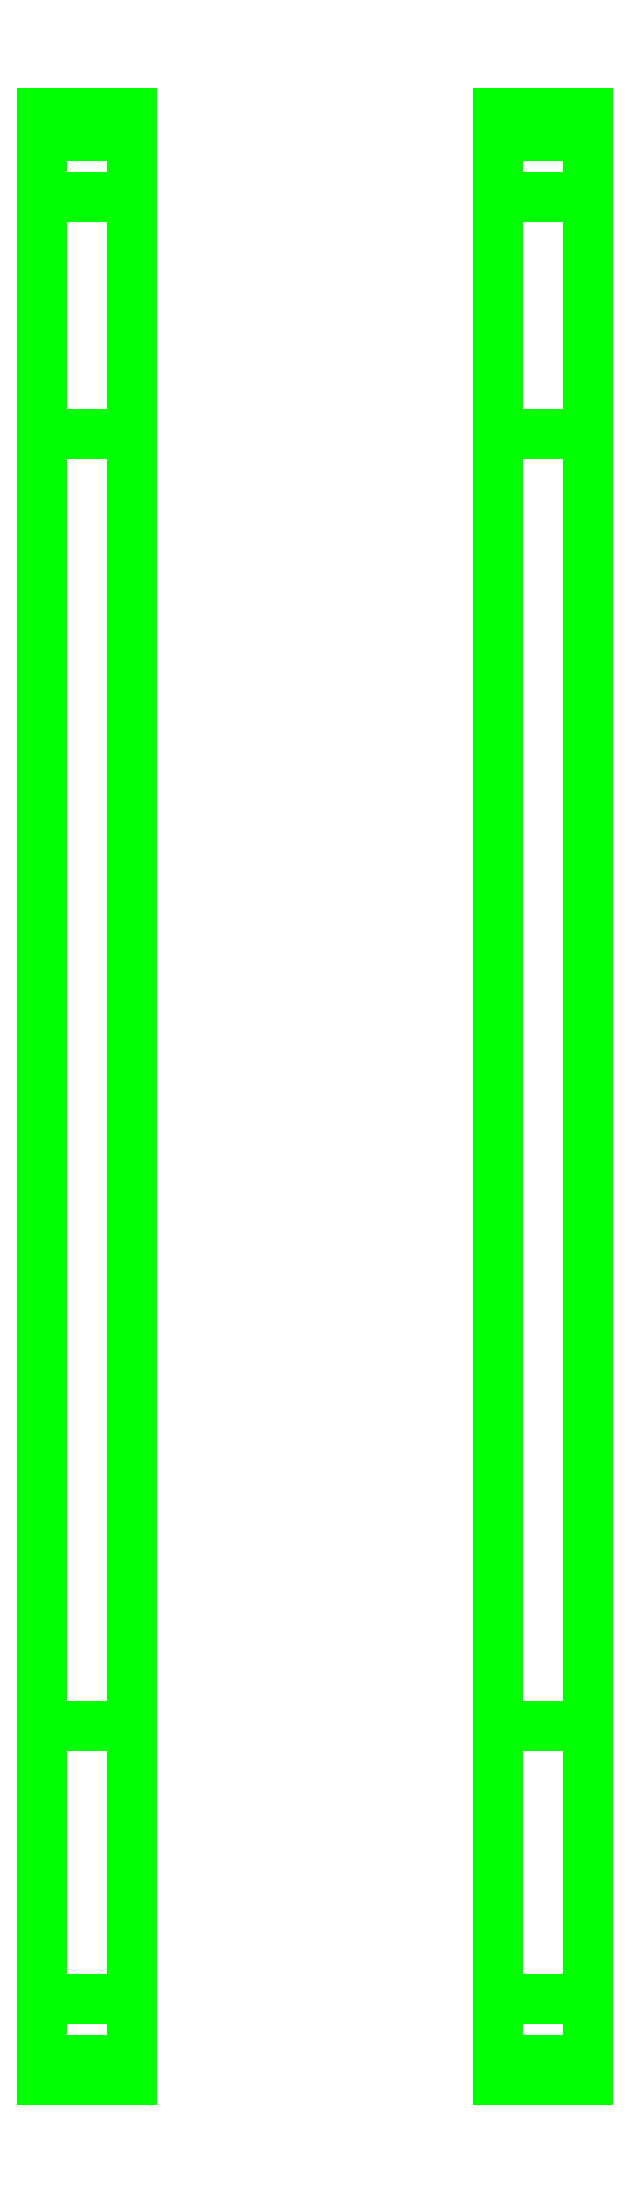
<metadata>
{"format":"dxf","ext":"dxf","renderer":"ezdxf+matplotlib","layout":"modelspace","background":"white","min_lineweight":24,"dpi":150}
</metadata>
<code>
0
SECTION
2
ENTITIES
0
3DFACE
8
TRACKS
10
1.02
20
4.84
30
1.43
11
1.02
21
-5.2
31
1.43
12
1.52
22
-5.2
32
1.43
13
1.52
23
4.84
33
1.43
0
3DFACE
8
TRACKS
10
1.52
20
4.84
30
1.43
11
1.52
21
-5.2
31
1.43
12
1.02
22
-5.2
32
1.43
13
1.02
23
4.84
33
1.43
0
3DFACE
8
TRACKS
10
1.52
20
5.18
30
1.31
11
1.52
21
4.84
31
1.43
12
1.02
22
4.84
32
1.43
13
1.02
23
5.18
33
1.31
0
3DFACE
8
TRACKS
10
1.02
20
5.18
30
1.31
11
1.02
21
4.84
31
1.43
12
1.52
22
4.84
32
1.43
13
1.52
23
5.18
33
1.31
0
3DFACE
8
TRACKS
10
1.02
20
5.31
30
0.96
11
1.02
21
5.18
31
1.31
12
1.52
22
5.18
32
1.31
13
1.52
23
5.31
33
0.96
0
3DFACE
8
TRACKS
10
1.52
20
5.31
30
0.96
11
1.52
21
5.18
31
1.31
12
1.02
22
5.18
32
1.31
13
1.02
23
5.31
33
0.96
0
3DFACE
8
TRACKS
10
1.52
20
5.18
30
0.61
11
1.52
21
5.31
31
0.96
12
1.02
22
5.31
32
0.96
13
1.02
23
5.18
33
0.61
0
3DFACE
8
TRACKS
10
1.02
20
5.18
30
0.61
11
1.02
21
5.31
31
0.96
12
1.52
22
5.31
32
0.96
13
1.52
23
5.18
33
0.61
0
3DFACE
8
TRACKS
10
1.02
20
3.52
30
0
11
1.02
21
5.18
31
0.61
12
1.52
22
5.18
32
0.61
13
1.52
23
3.52
33
0
0
3DFACE
8
TRACKS
10
1.52
20
3.52
30
0
11
1.52
21
5.18
31
0.61
12
1.02
22
5.18
32
0.61
13
1.02
23
3.52
33
0
0
3DFACE
8
TRACKS
10
1.52
20
-3.68
30
0
11
1.52
21
3.52
31
0
12
1.02
22
3.52
32
0
13
1.02
23
-3.68
33
0
0
3DFACE
8
TRACKS
10
1.02
20
-3.68
30
0
11
1.02
21
3.52
31
0
12
1.52
22
3.52
32
0
13
1.52
23
-3.68
33
0
0
3DFACE
8
TRACKS
10
1.02
20
-5.65
30
0.99
11
1.02
21
-5.54
31
1.31
12
1.52
22
-5.54
32
1.31
13
1.52
23
-5.65
33
0.99
0
3DFACE
8
TRACKS
10
1.52
20
-5.65
30
0.99
11
1.52
21
-5.54
31
1.31
12
1.02
22
-5.54
32
1.31
13
1.02
23
-5.65
33
0.99
0
3DFACE
8
TRACKS
10
1.52
20
-5.54
30
1.31
11
1.52
21
-5.2
31
1.43
12
1.02
22
-5.2
32
1.43
13
1.02
23
-5.54
33
1.31
0
3DFACE
8
TRACKS
10
1.02
20
-5.54
30
1.31
11
1.02
21
-5.2
31
1.43
12
1.52
22
-5.2
32
1.43
13
1.52
23
-5.54
33
1.31
0
3DFACE
8
TRACKS
10
1.52
20
-5.54
30
0.66
11
1.52
21
-5.65
31
0.99
12
1.02
22
-5.65
32
0.99
13
1.02
23
-5.54
33
0.66
0
3DFACE
8
TRACKS
10
1.02
20
-5.54
30
0.66
11
1.02
21
-5.65
31
0.99
12
1.52
22
-5.65
32
0.99
13
1.52
23
-5.54
33
0.66
0
3DFACE
8
TRACKS
10
1.52
20
-3.68
30
0
11
1.52
21
-5.54
31
0.66
12
1.02
22
-5.54
32
0.66
13
1.02
23
-3.68
33
0
0
3DFACE
8
TRACKS
10
1.02
20
-3.68
30
0
11
1.02
21
-5.54
31
0.66
12
1.52
22
-5.54
32
0.66
13
1.52
23
-3.68
33
0
0
3DFACE
8
TRACKS
10
-1.52
20
-3.68
30
0
11
-1.52
21
-5.54
31
0.66
12
-1.02
22
-5.54
32
0.66
13
-1.02
23
-3.68
33
0
0
3DFACE
8
TRACKS
10
-1.02
20
-3.68
30
0
11
-1.02
21
-5.54
31
0.66
12
-1.52
22
-5.54
32
0.66
13
-1.52
23
-3.68
33
0
0
3DFACE
8
TRACKS
10
-1.02
20
3.52
30
0
11
-1.02
21
5.18
31
0.61
12
-1.52
22
5.18
32
0.61
13
-1.52
23
3.52
33
0
0
3DFACE
8
TRACKS
10
-1.52
20
3.52
30
0
11
-1.52
21
5.18
31
0.61
12
-1.02
22
5.18
32
0.61
13
-1.02
23
3.52
33
0
0
3DFACE
8
TRACKS
10
-1.52
20
-3.68
30
0
11
-1.52
21
3.52
31
0
12
-1.02
22
3.52
32
0
13
-1.02
23
-3.68
33
0
0
3DFACE
8
TRACKS
10
-1.02
20
-3.68
30
0
11
-1.02
21
3.52
31
0
12
-1.52
22
3.52
32
0
13
-1.52
23
-3.68
33
0
0
3DFACE
8
TRACKS
10
-1.52
20
4.84
30
1.43
11
-1.52
21
-5.2
31
1.43
12
-1.02
22
-5.2
32
1.43
13
-1.02
23
4.84
33
1.43
0
3DFACE
8
TRACKS
10
-1.02
20
4.84
30
1.43
11
-1.02
21
-5.2
31
1.43
12
-1.52
22
-5.2
32
1.43
13
-1.52
23
4.84
33
1.43
0
3DFACE
8
TRACKS
10
-1.02
20
-5.54
30
0.66
11
-1.02
21
-5.65
31
0.99
12
-1.52
22
-5.65
32
0.99
13
-1.52
23
-5.54
33
0.66
0
3DFACE
8
TRACKS
10
-1.52
20
-5.54
30
0.66
11
-1.52
21
-5.65
31
0.99
12
-1.02
22
-5.65
32
0.99
13
-1.02
23
-5.54
33
0.66
0
3DFACE
8
TRACKS
10
-1.52
20
-5.65
30
0.99
11
-1.52
21
-5.54
31
1.31
12
-1.02
22
-5.54
32
1.31
13
-1.02
23
-5.65
33
0.99
0
3DFACE
8
TRACKS
10
-1.02
20
-5.65
30
0.99
11
-1.02
21
-5.54
31
1.31
12
-1.52
22
-5.54
32
1.31
13
-1.52
23
-5.65
33
0.99
0
3DFACE
8
TRACKS
10
-1.52
20
-5.54
30
1.31
11
-1.52
21
-5.2
31
1.43
12
-1.02
22
-5.2
32
1.43
13
-1.02
23
-5.54
33
1.31
0
3DFACE
8
TRACKS
10
-1.02
20
-5.54
30
1.31
11
-1.02
21
-5.2
31
1.43
12
-1.52
22
-5.2
32
1.43
13
-1.52
23
-5.54
33
1.31
0
3DFACE
8
TRACKS
10
-1.02
20
5.18
30
0.61
11
-1.02
21
5.31
31
0.96
12
-1.52
22
5.31
32
0.96
13
-1.52
23
5.18
33
0.61
0
3DFACE
8
TRACKS
10
-1.52
20
5.18
30
0.61
11
-1.52
21
5.31
31
0.96
12
-1.02
22
5.31
32
0.96
13
-1.02
23
5.18
33
0.61
0
3DFACE
8
TRACKS
10
-1.52
20
5.31
30
0.96
11
-1.52
21
5.18
31
1.31
12
-1.02
22
5.18
32
1.31
13
-1.02
23
5.31
33
0.96
0
3DFACE
8
TRACKS
10
-1.02
20
5.31
30
0.96
11
-1.02
21
5.18
31
1.31
12
-1.52
22
5.18
32
1.31
13
-1.52
23
5.31
33
0.96
0
3DFACE
8
TRACKS
10
-1.02
20
5.18
30
1.31
11
-1.02
21
4.84
31
1.43
12
-1.52
22
4.84
32
1.43
13
-1.52
23
5.18
33
1.31
0
3DFACE
8
TRACKS
10
-1.52
20
5.18
30
1.31
11
-1.52
21
4.84
31
1.43
12
-1.02
22
4.84
32
1.43
13
-1.02
23
5.18
33
1.31
0
VIEWPORT
8
0
10
144.7
20
101.2
30
0
40
391.1
41
222.2
68
     2
69
     1
0
VIEWPORT
8
0
10
139.2
20
100.8
30
0
40
222.8
41
161.3
68
     1
69
     2
0
ENDSEC
0
EOF

</code>
